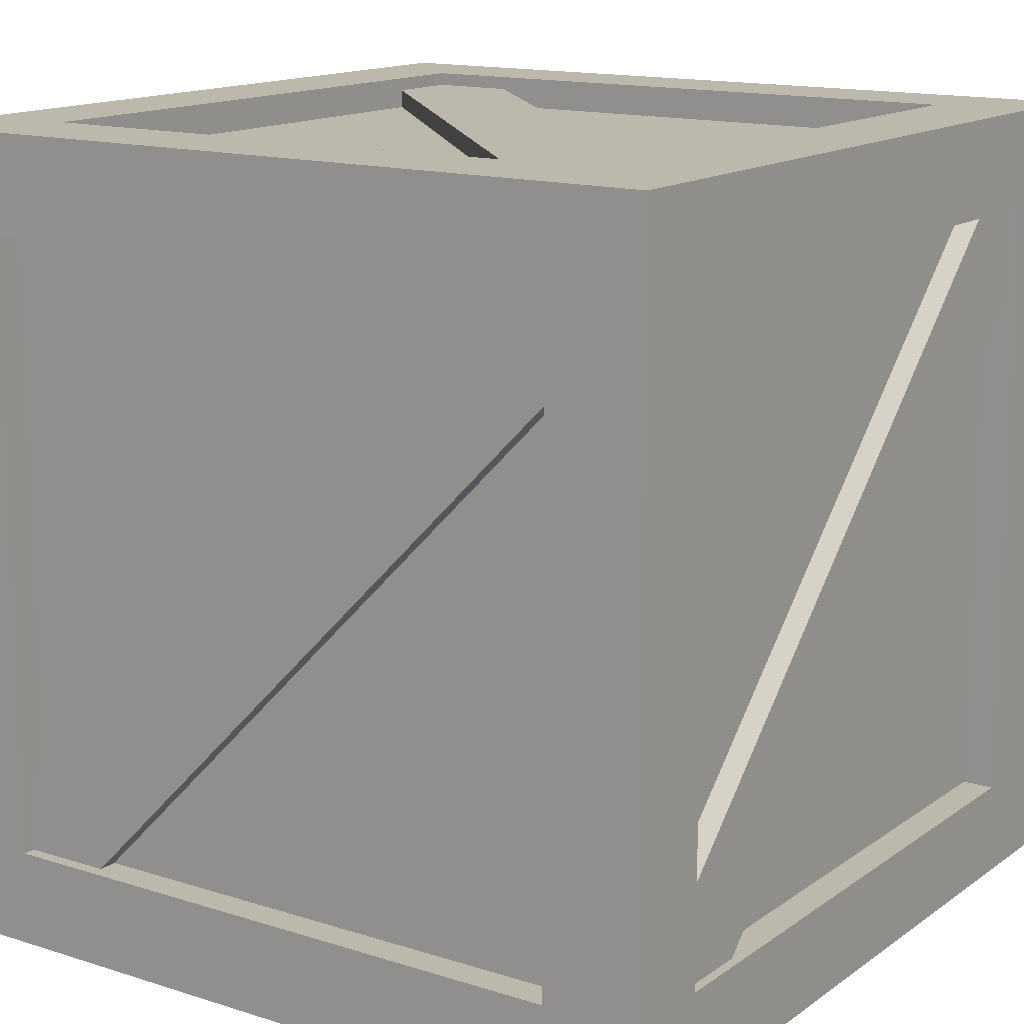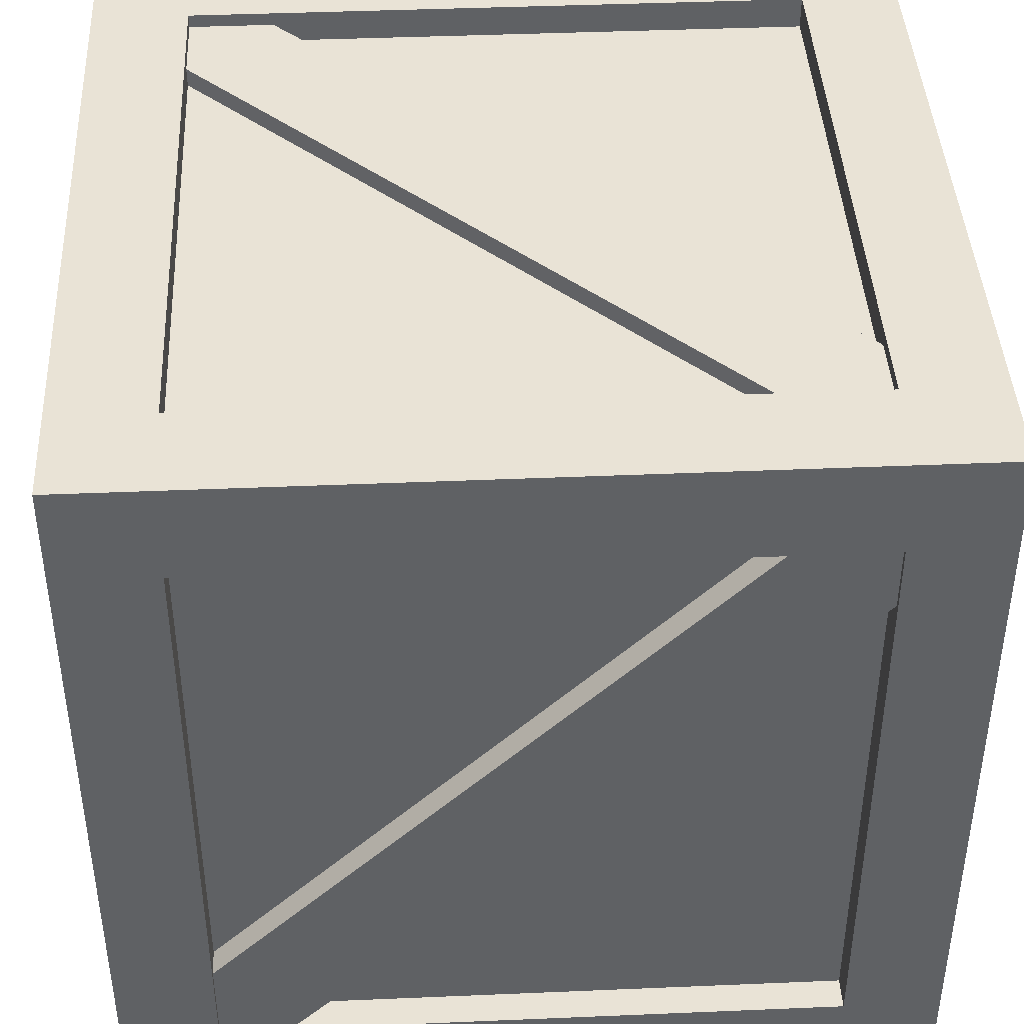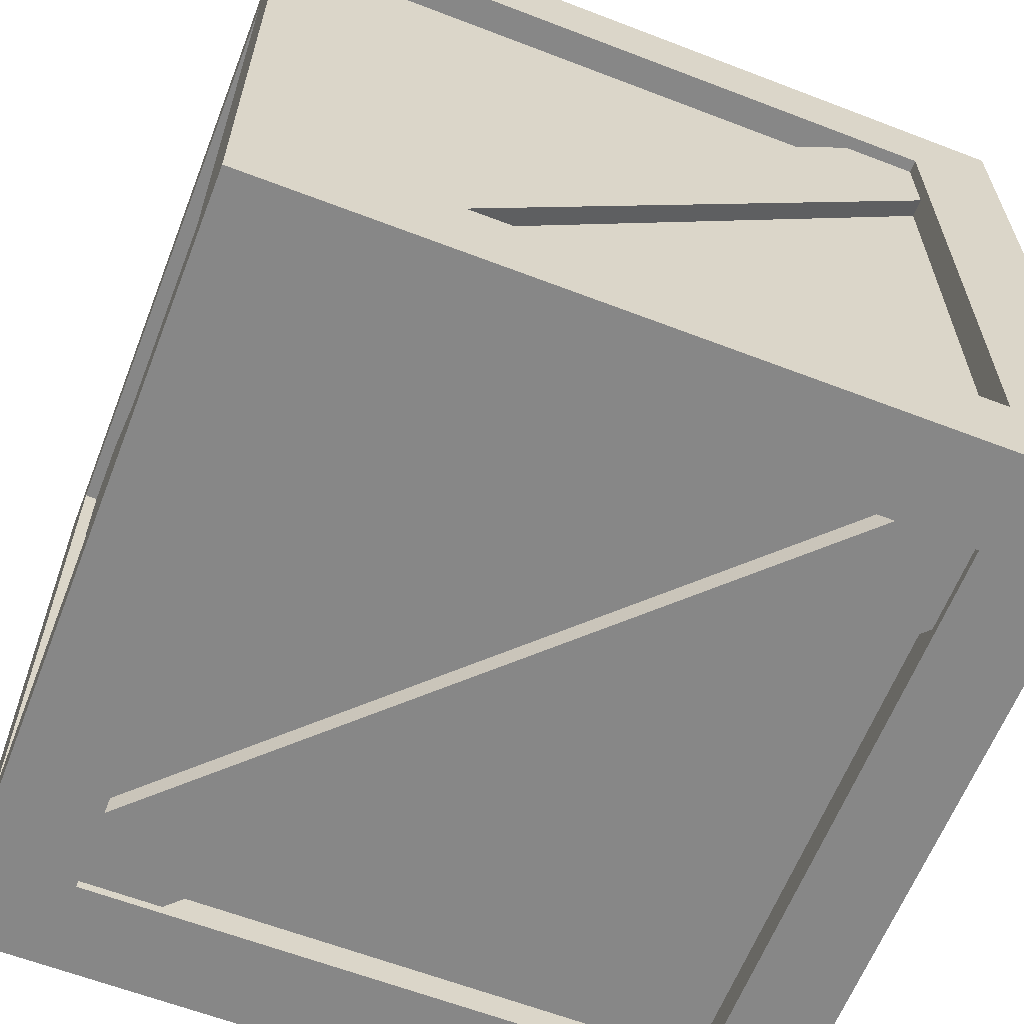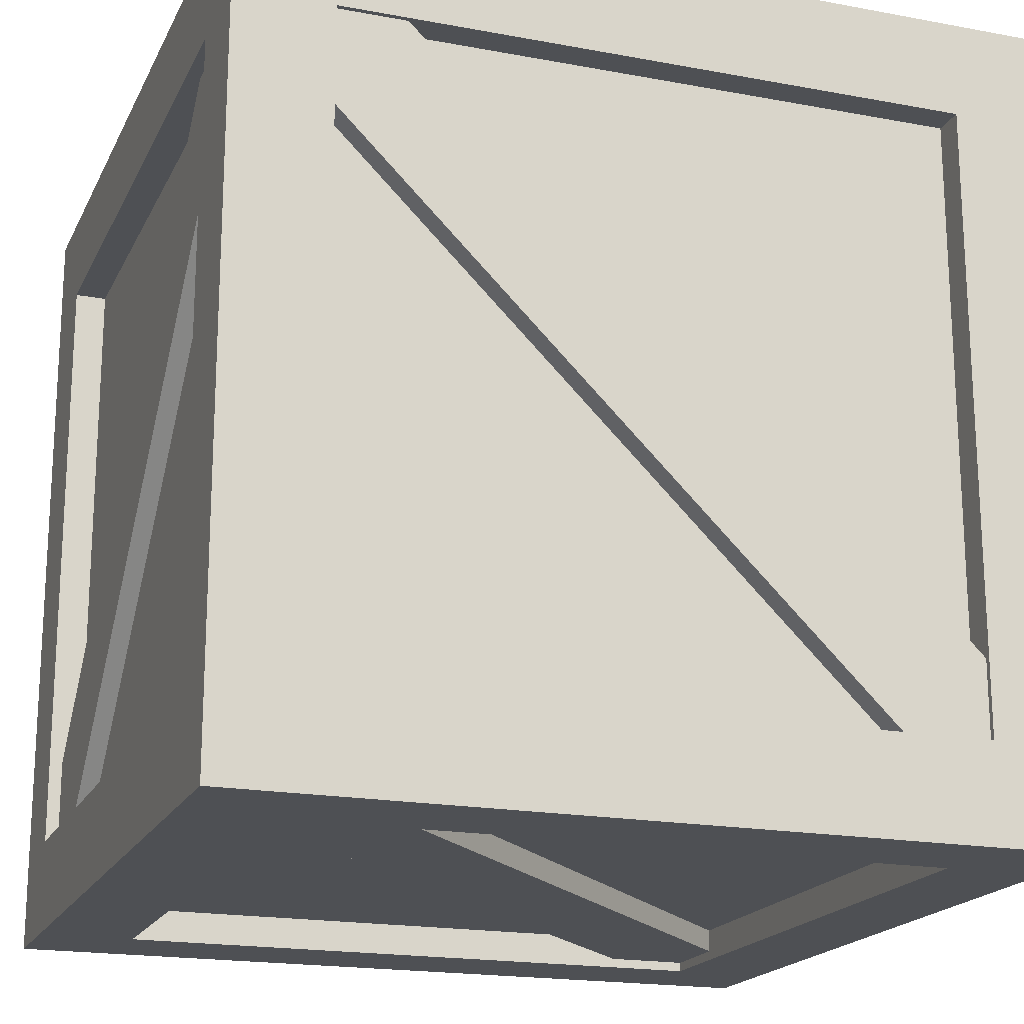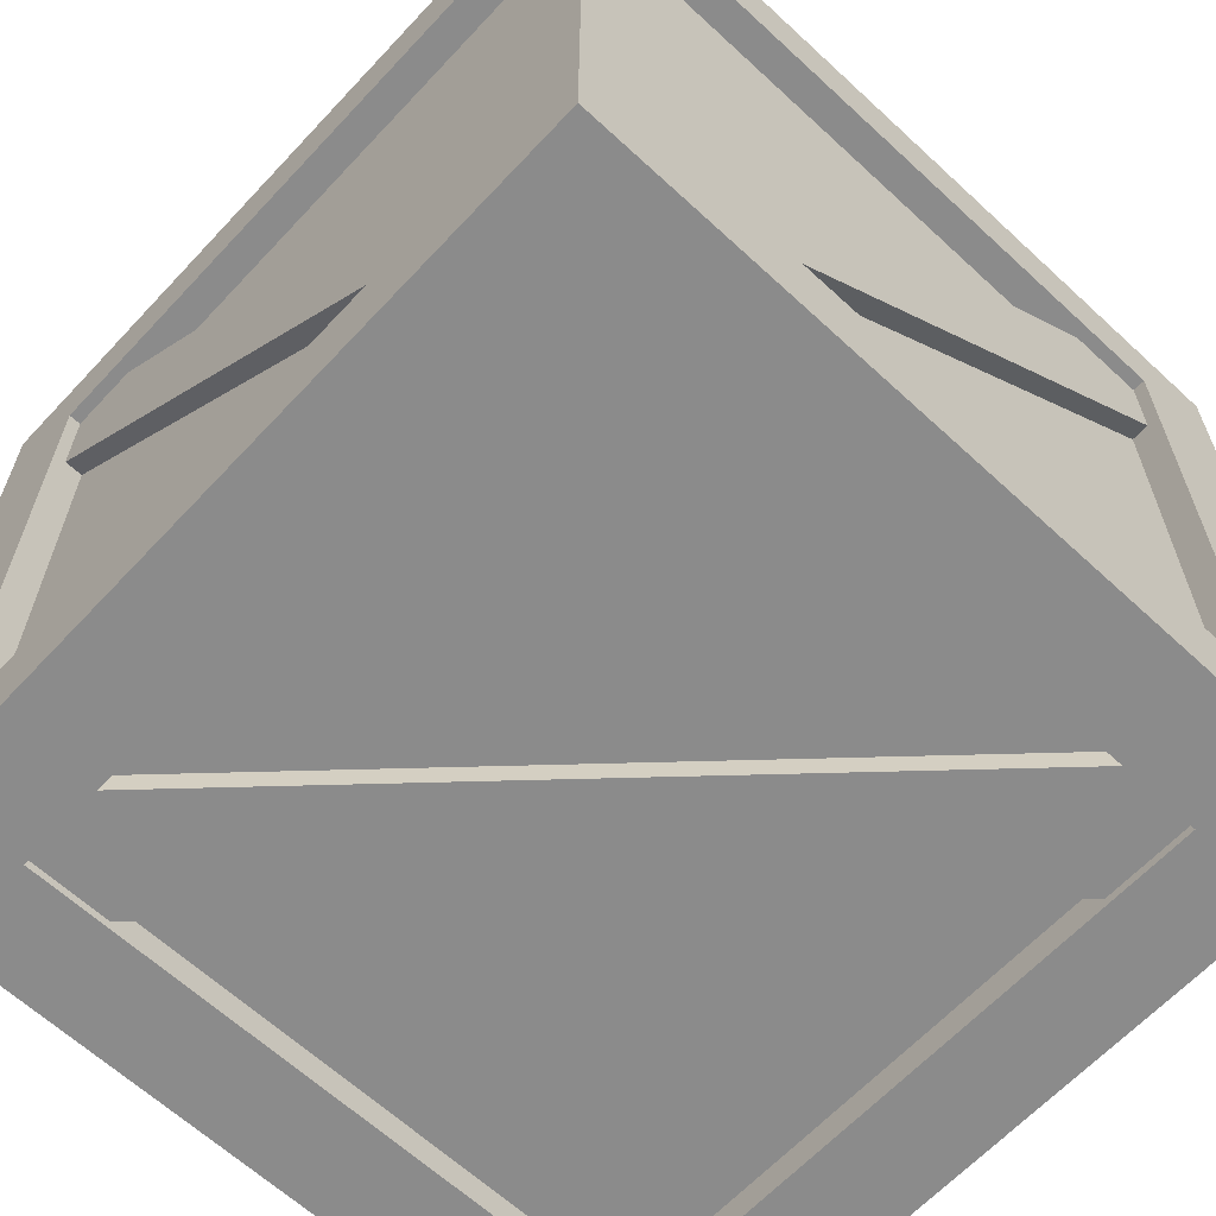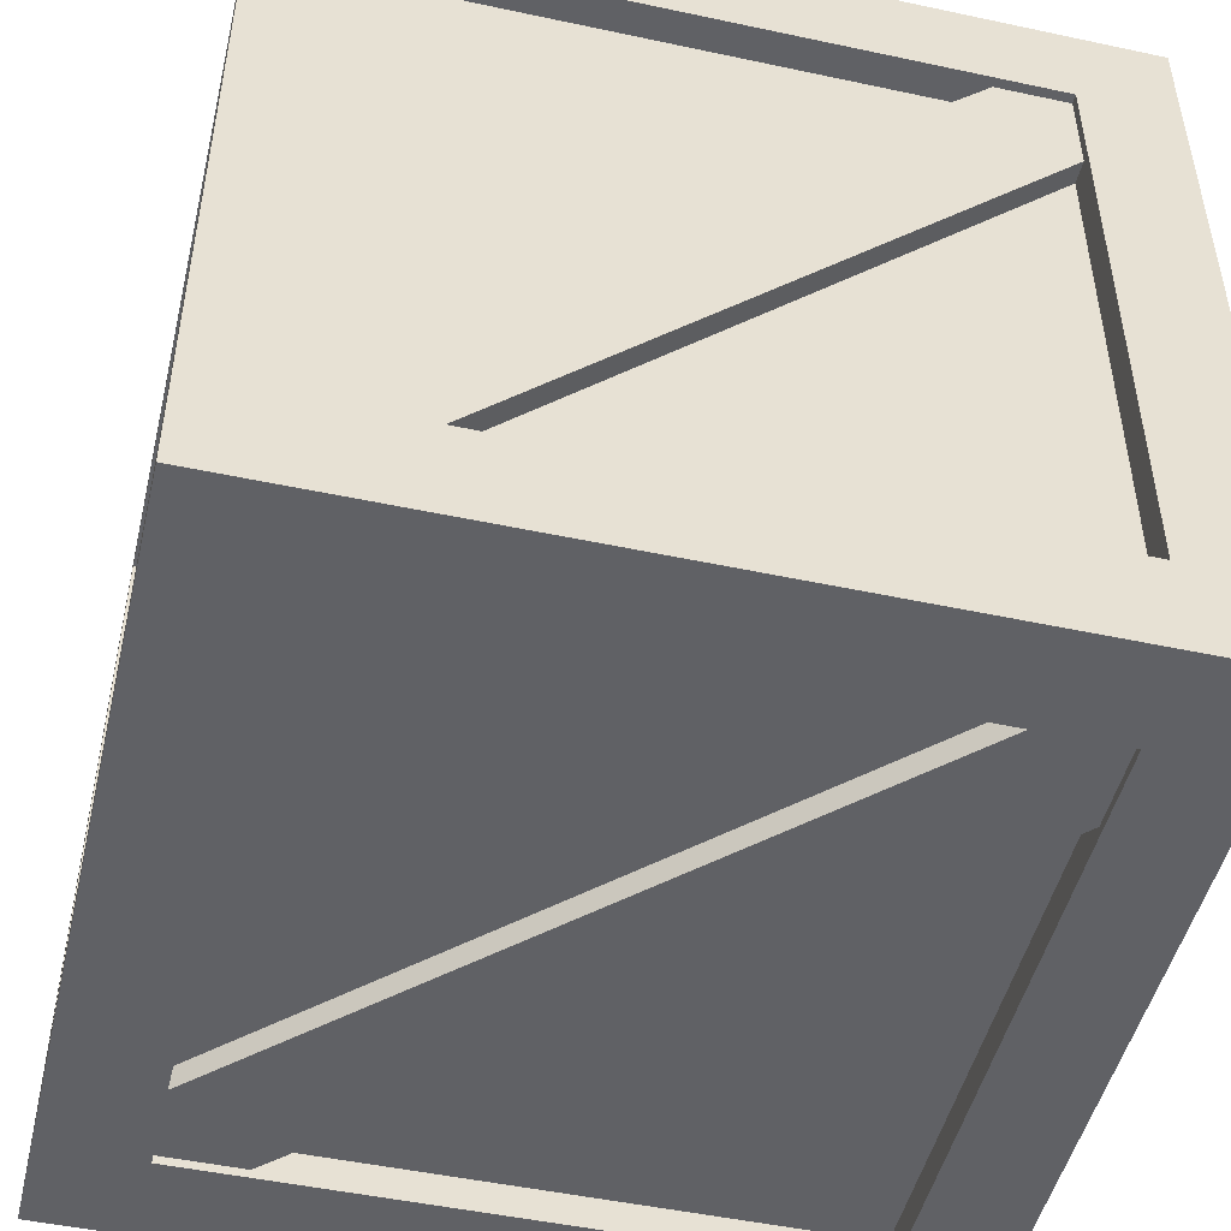
<metadata>
{"format":"obj","ext":"obj","renderer":"f3d","projection":"perspective","resolution":1024,"background":"white","views":[{"elev":14.6,"azim":-55.6,"up":"+Z"},{"elev":42.3,"azim":87.1,"up":"+Z"},{"elev":-62.3,"azim":-21.3,"up":"+Y"},{"elev":-18.9,"azim":70.4,"up":"+Y"},{"elev":-63.9,"azim":-43.0,"up":"+Y"},{"elev":-48.8,"azim":-13.4,"up":"+Z"}]}
</metadata>
<code>
v  0.9253 1.769 0.7653
v  0.9253 0.2387 0.7653
v  0.9253 0.2387 -0.7653
v  0.9253 1.769 -0.7653
v  -0.9253 1.769 0.7653
v  -0.9253 1.769 -0.7653
v  -0.9253 0.2387 -0.7653
v  -0.9253 0.2387 0.7653
v  -0.7653 0.0787 0.7653
v  -0.7653 0.0787 -0.7653
v  0.7653 0.0787 -0.7653
v  0.7653 0.0787 0.7653
v  -0.7653 1.769 0.9253
v  -0.7653 0.2387 0.9253
v  0.7653 0.2387 0.9253
v  0.7653 1.769 0.9253
v  -0.7653 1.929 -0.7653
v  -0.7653 1.929 0.7653
v  0.7653 1.929 0.7653
v  0.7653 1.929 -0.7653
v  -0.7653 0.2387 -0.9253
v  -0.7653 1.769 -0.9253
v  0.7653 1.769 -0.9253
v  0.7653 0.2387 -0.9253
v  1.004 1.769 -0.7653
v  1.004 0.2387 -0.7653
v  1.004 -0.0004 -1.004
v  1.004 2.008 -1.004
v  1.004 1.769 0.7653
v  1.004 2.008 1.004
v  1.004 0.2387 0.7653
v  1.004 -0.0004 1.004
v  -1.004 0.2387 0.7653
v  -1.004 0.2387 -0.7653
v  -1.004 -0.0004 -1.004
v  -1.004 -0.0004 1.004
v  -1.004 1.769 0.7653
v  -1.004 2.008 1.004
v  -1.004 1.769 -0.7653
v  -1.004 2.008 -1.004
v  0.7653 -0.0004 0.7653
v  0.7653 -0.0004 -0.7653
v  -0.7653 -0.0004 0.7653
v  -0.7653 -0.0004 -0.7653
v  0.7653 1.769 1.004
v  0.7653 0.2387 1.004
v  -0.7653 1.769 1.004
v  -0.7653 0.2387 1.004
v  0.7653 2.008 -0.7653
v  0.7653 2.008 0.7653
v  -0.7653 2.008 -0.7653
v  -0.7653 2.008 0.7653
v  0.7653 0.2387 -1.004
v  0.7653 1.769 -1.004
v  -0.7653 0.2387 -1.004
v  -0.7653 1.769 -1.004
v  0.9911 0.3012 -0.8945
v  0.9911 1.875 0.7034
v  0.9911 1.673 0.902
v  0.9911 0.0996 -0.696
v  0.9071 0.0996 -0.696
v  0.9071 1.673 0.902
v  0.9071 1.875 0.7034
v  0.9071 0.3012 -0.8945
v  -0.8736 1.673 -0.9844
v  -0.6751 1.875 -0.9844
v  0.9229 0.3012 -0.9844
v  0.7243 0.0996 -0.9844
v  0.7243 0.0996 -0.9004
v  -0.8736 1.673 -0.9004
v  -0.6751 1.875 -0.9004
v  0.9229 0.3012 -0.9004
v  -0.8736 0.0226 -0.6739
v  -0.6751 0.0226 -0.8755
v  0.9229 0.0226 0.6983
v  0.7243 0.0226 0.8999
v  0.7243 0.1066 0.8999
v  -0.8736 0.1066 -0.6739
v  -0.6751 0.1066 -0.8755
v  0.9229 0.1066 0.6983
v  -0.88 1.985 0.6611
v  -0.6815 1.985 0.8627
v  0.9165 1.985 -0.711
v  0.7179 1.985 -0.9127
v  0.7179 1.901 -0.9127
v  -0.88 1.901 0.6611
v  -0.6815 1.901 0.8627
v  0.9165 1.901 -0.711
v  -0.88 0.3344 0.9716
v  -0.6815 0.1328 0.9716
v  0.9165 1.706 0.9716
v  0.7179 1.908 0.9716
v  0.7179 1.908 0.8876
v  -0.88 0.3344 0.8876
v  -0.6815 0.1328 0.8876
v  0.9165 1.706 0.8876
v  -0.973 0.3012 0.902
v  -0.973 1.875 -0.696
v  -0.973 1.673 -0.8945
v  -0.973 0.0996 0.7034
v  -0.8891 0.0996 0.7034
v  -0.8891 1.673 -0.8945
v  -0.8891 1.875 -0.696
v  -0.8891 0.3012 0.902
g default001
f 1 2 3
f 3 4 1
f 5 6 7
f 7 8 5
f 9 10 11
f 11 12 9
f 13 14 15
f 15 16 13
f 17 18 19
f 19 20 17
f 21 22 23
f 23 24 21
f 25 26 27
f 27 28 25
f 29 25 28
f 28 30 29
f 31 29 30
f 30 32 31
f 26 31 32
f 32 27 26
f 33 34 35
f 35 36 33
f 37 33 36
f 36 38 37
f 39 37 38
f 38 40 39
f 34 39 40
f 40 35 34
f 41 42 27
f 27 32 41
f 43 41 32
f 32 36 43
f 44 43 36
f 36 35 44
f 42 44 35
f 35 27 42
f 45 46 32
f 32 30 45
f 47 45 30
f 30 38 47
f 48 47 38
f 38 36 48
f 46 48 36
f 36 32 46
f 49 50 30
f 30 28 49
f 51 49 28
f 28 40 51
f 52 51 40
f 40 38 52
f 50 52 38
f 38 30 50
f 53 54 28
f 28 27 53
f 55 53 27
f 27 35 55
f 56 55 35
f 35 40 56
f 54 56 40
f 40 28 54
f 4 3 26
f 26 25 4
f 1 4 25
f 25 29 1
f 2 1 29
f 29 31 2
f 3 2 31
f 31 26 3
f 8 7 34
f 34 33 8
f 5 8 33
f 33 37 5
f 6 5 37
f 37 39 6
f 7 6 39
f 39 34 7
f 12 11 42
f 42 41 12
f 9 12 41
f 41 43 9
f 10 9 43
f 43 44 10
f 11 10 44
f 44 42 11
f 16 15 46
f 46 45 16
f 13 16 45
f 45 47 13
f 14 13 47
f 47 48 14
f 15 14 48
f 48 46 15
f 20 19 50
f 50 49 20
f 17 20 49
f 49 51 17
f 18 17 51
f 51 52 18
f 19 18 52
f 52 50 19
f 24 23 54
f 54 53 24
f 21 24 53
f 53 55 21
f 22 21 55
f 55 56 22
f 23 22 56
f 56 54 23
f 57 58 59
f 59 60 57
f 61 60 59
f 59 62 61
f 63 58 57
f 57 64 63
f 65 66 67
f 67 68 65
f 65 68 69
f 69 70 65
f 67 66 71
f 71 72 67
f 73 74 75
f 75 76 73
f 73 76 77
f 77 78 73
f 75 74 79
f 79 80 75
f 81 82 83
f 83 84 81
f 81 84 85
f 85 86 81
f 83 82 87
f 87 88 83
f 89 90 91
f 91 92 89
f 89 92 93
f 93 94 89
f 91 90 95
f 95 96 91
f 97 98 99
f 99 100 97
f 101 100 99
f 99 102 101
f 103 98 97
f 97 104 103

</code>
